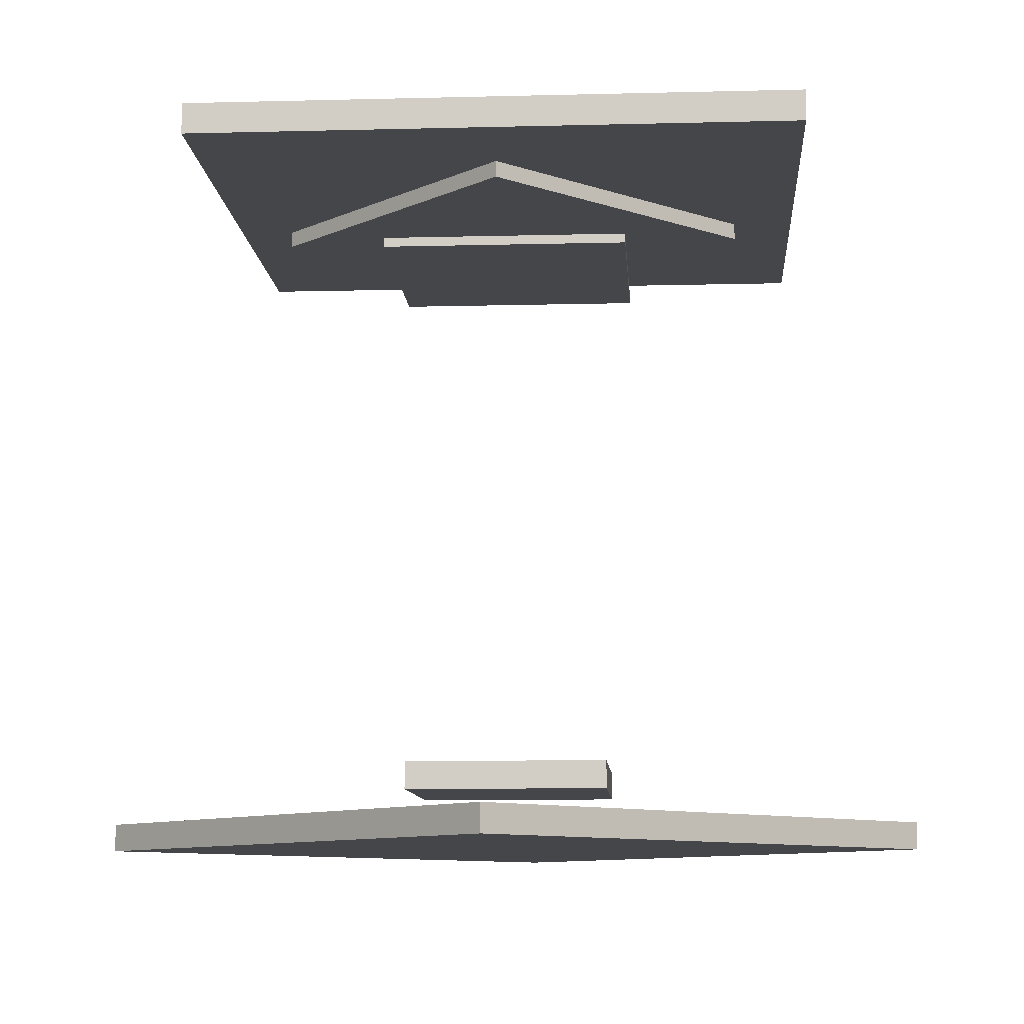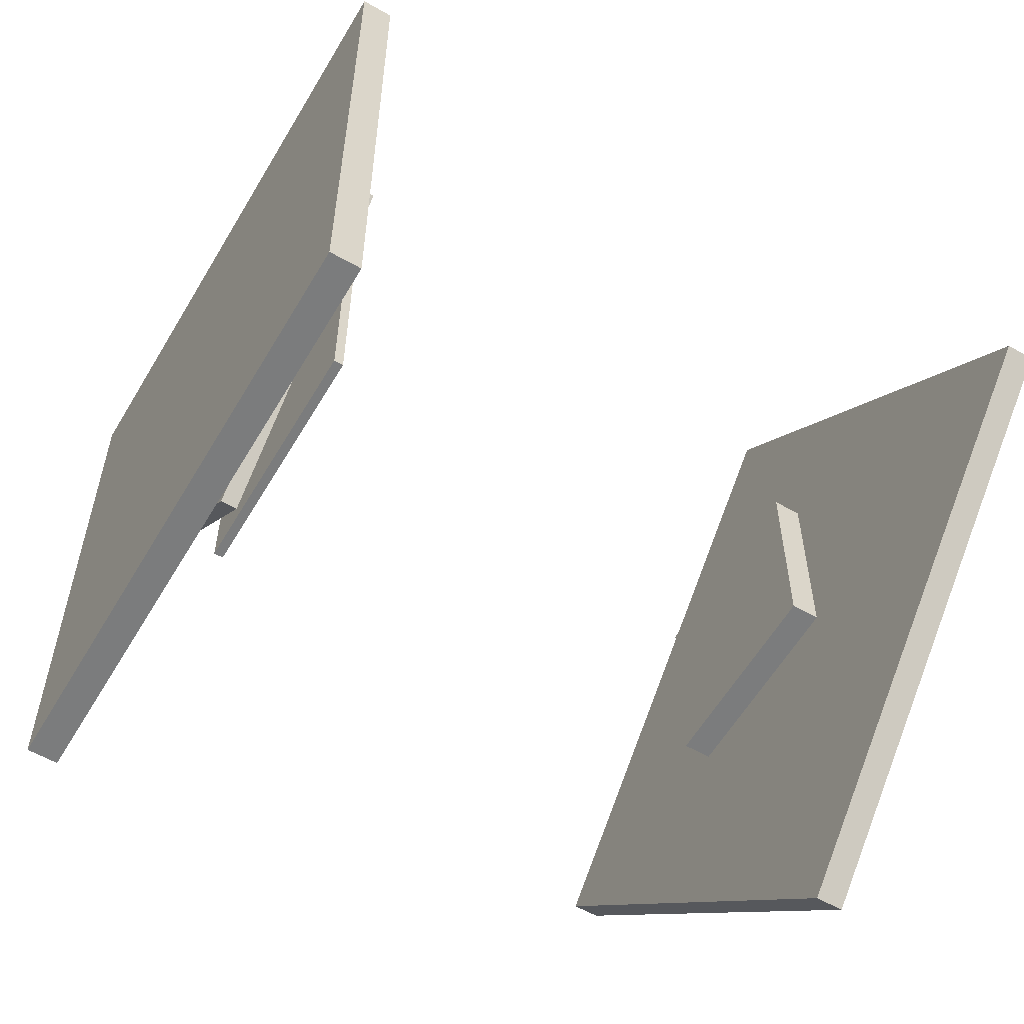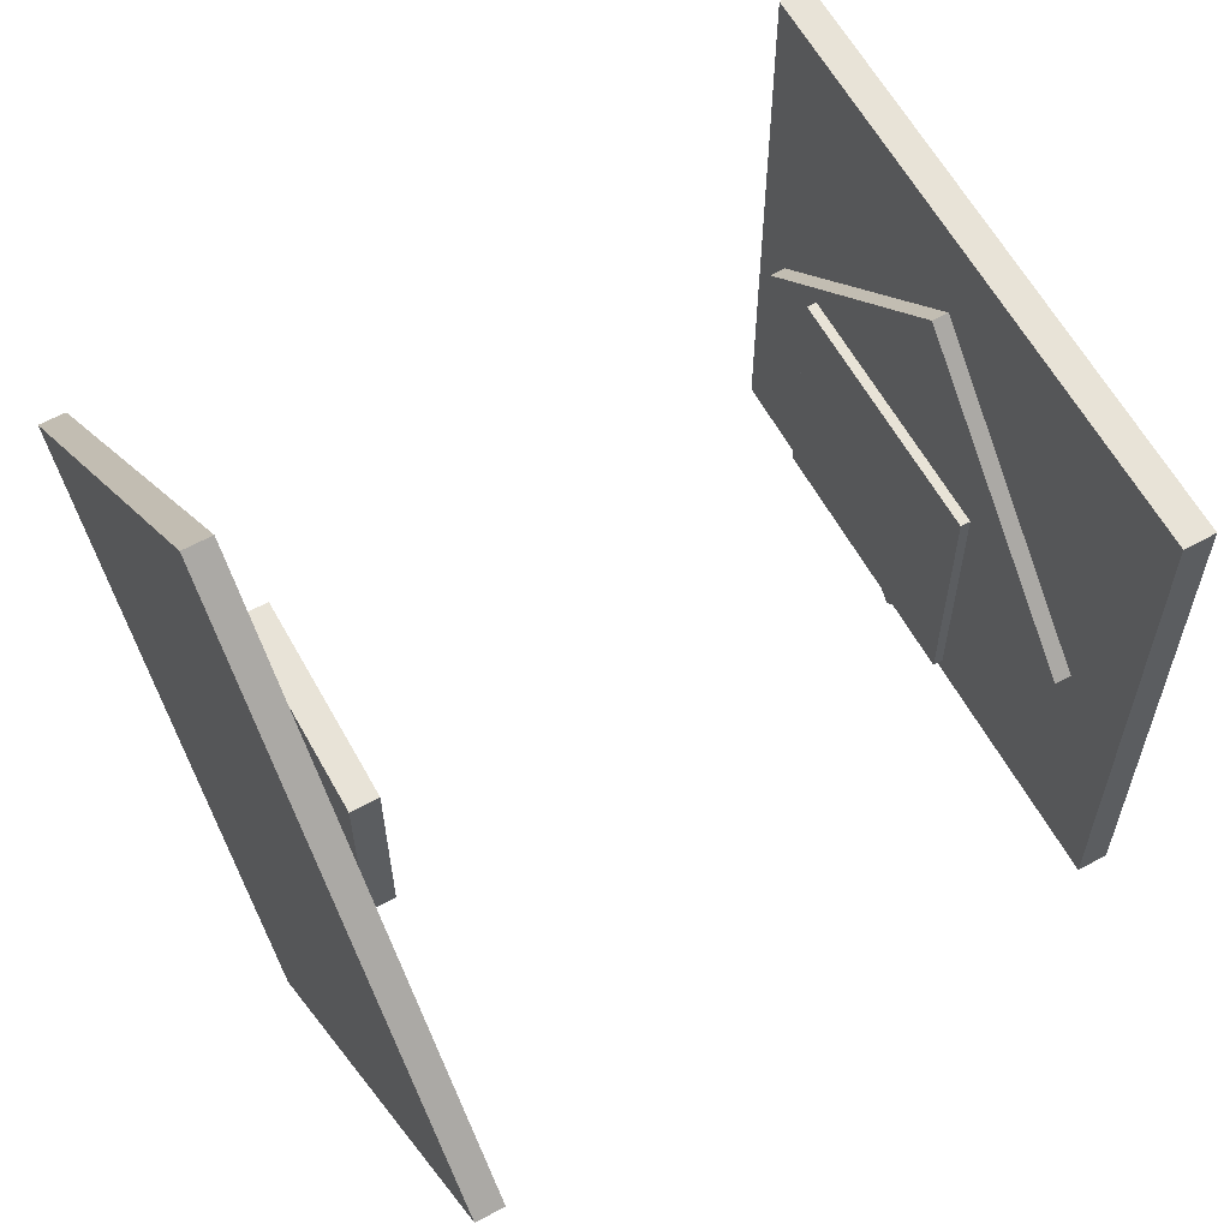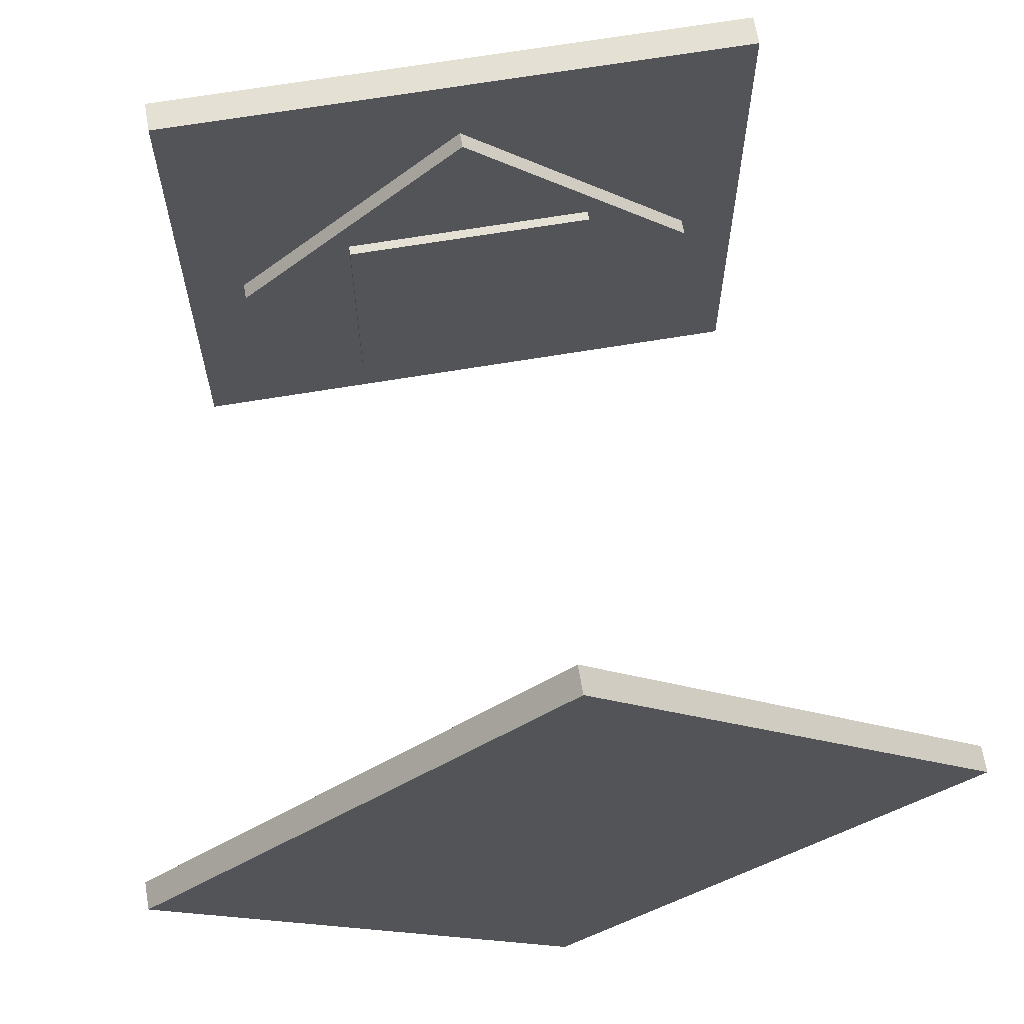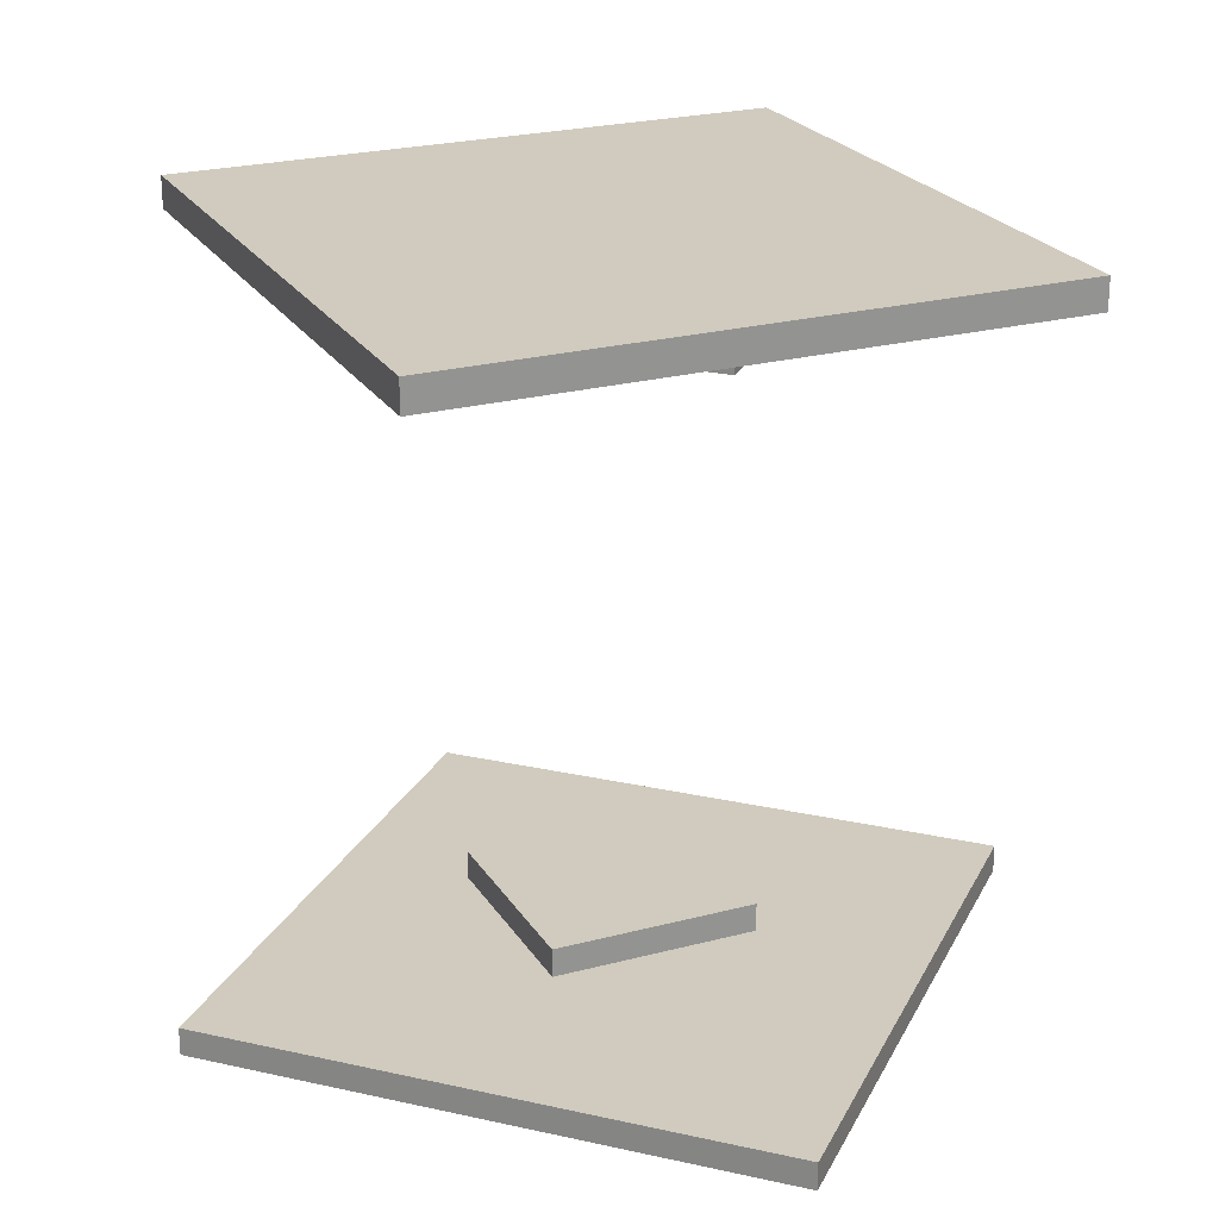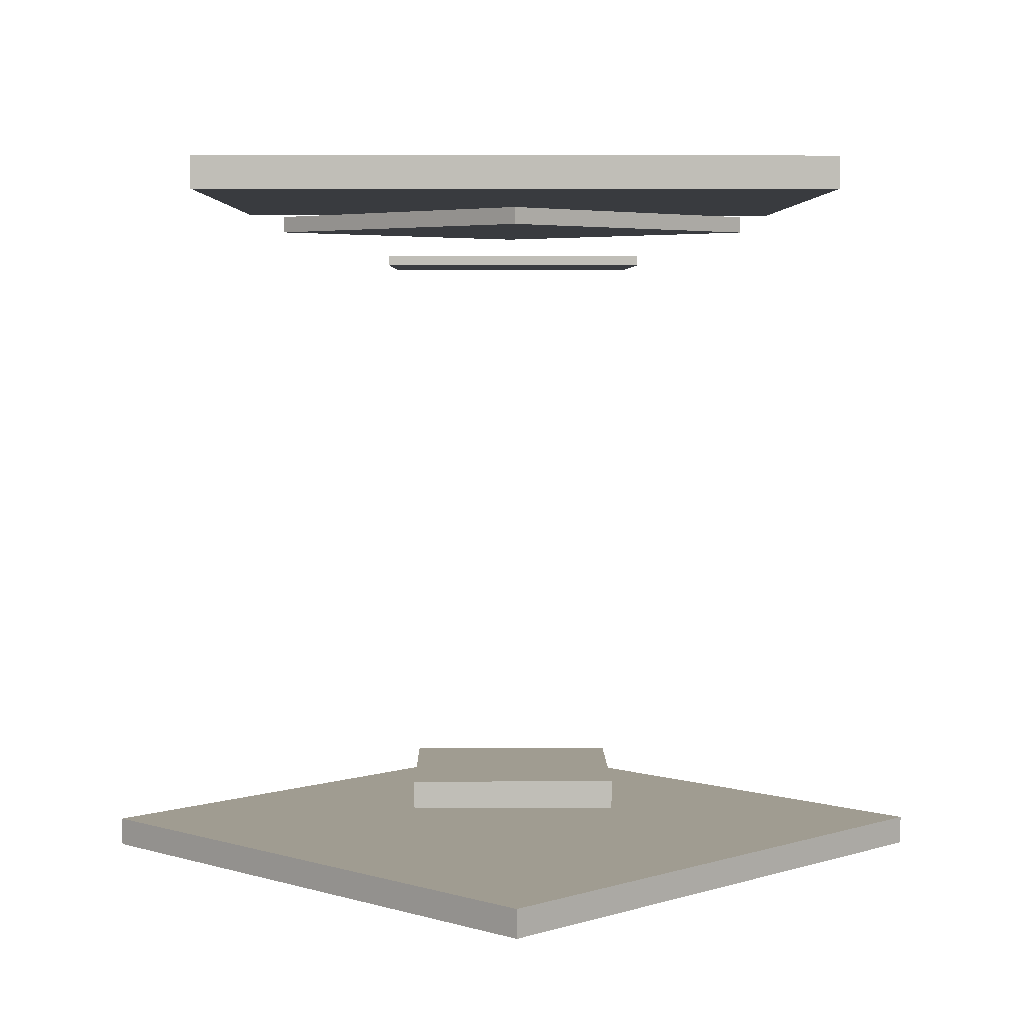
<metadata>
{"format":"obj","ext":"obj","renderer":"f3d","projection":"perspective","resolution":1024,"background":"white","views":[{"elev":-9.7,"azim":-176.2,"up":"+Y"},{"elev":-58.7,"azim":-120.4,"up":"+Z"},{"elev":61.7,"azim":61.0,"up":"+Z"},{"elev":66.1,"azim":-9.6,"up":"+Z"},{"elev":23.4,"azim":-24.2,"up":"+Y"},{"elev":4.4,"azim":-90.6,"up":"+Y"}]}
</metadata>
<code>
o 立方体
v -0.5518 -1.576 0.5518
v -0.5518 -1.424 0.5518
v -0.5518 -1.576 -0.5518
v -0.5518 -1.424 -0.5518
v 0.5518 -1.576 0.5518
v 0.5518 -1.424 0.5518
v 0.5518 -1.576 -0.5518
v 0.5518 -1.424 -0.5518
f 2 3 1
f 4 7 3
f 8 5 7
f 6 1 5
f 7 1 3
f 4 6 8
f 2 4 3
f 4 8 7
f 8 6 5
f 6 2 1
f 7 5 1
f 4 2 6
o 立方体.001
v 2.268 -1.89 -0
v 2.268 -1.741 -0
v 0 -1.89 2.268
v 0 -1.741 2.268
v 0 -1.89 -2.268
v 0 -1.741 -2.268
v -2.268 -1.89 -0
v -2.268 -1.741 -0
f 10 11 9
f 12 15 11
f 16 13 15
f 14 9 13
f 15 9 11
f 12 14 16
f 10 12 11
f 12 16 15
f 16 14 13
f 14 10 9
f 15 13 9
f 12 10 14
o 立方体.002
v -0.6779 1.45 0.6779
v -0.6779 1.502 0.6779
v -0.6779 1.45 -0.6779
v -0.6779 1.502 -0.6779
v 0.6779 1.45 0.6779
v 0.6779 1.502 0.6779
v 0.6779 1.45 -0.6779
v 0.6779 1.502 -0.6779
f 18 19 17
f 20 23 19
f 24 21 23
f 22 17 21
f 23 17 19
f 20 22 24
f 18 20 19
f 20 24 23
f 24 22 21
f 22 18 17
f 23 21 17
f 20 18 22
o 立方体.003
v 0 1.739 -1.304
v 0 1.651 -1.304
v 1.304 1.739 0
v 1.304 1.651 0
v -1.304 1.739 0
v -1.304 1.651 0
v 0 1.739 1.304
v 0 1.651 1.304
f 27 26 25
f 31 28 27
f 29 32 31
f 25 30 29
f 25 31 27
f 30 28 32
f 27 28 26
f 31 32 28
f 29 30 32
f 25 26 30
f 25 29 31
f 30 26 28
o 立方体.004
v -1.644 1.983 1.644
v -1.644 1.815 1.644
v -1.644 1.983 -1.644
v -1.644 1.815 -1.644
v 1.644 1.983 1.644
v 1.644 1.815 1.644
v 1.644 1.983 -1.644
v 1.644 1.815 -1.644
f 35 34 33
f 39 36 35
f 37 40 39
f 33 38 37
f 33 39 35
f 38 36 40
f 35 36 34
f 39 40 36
f 37 38 40
f 33 34 38
f 33 37 39
f 38 34 36

</code>
